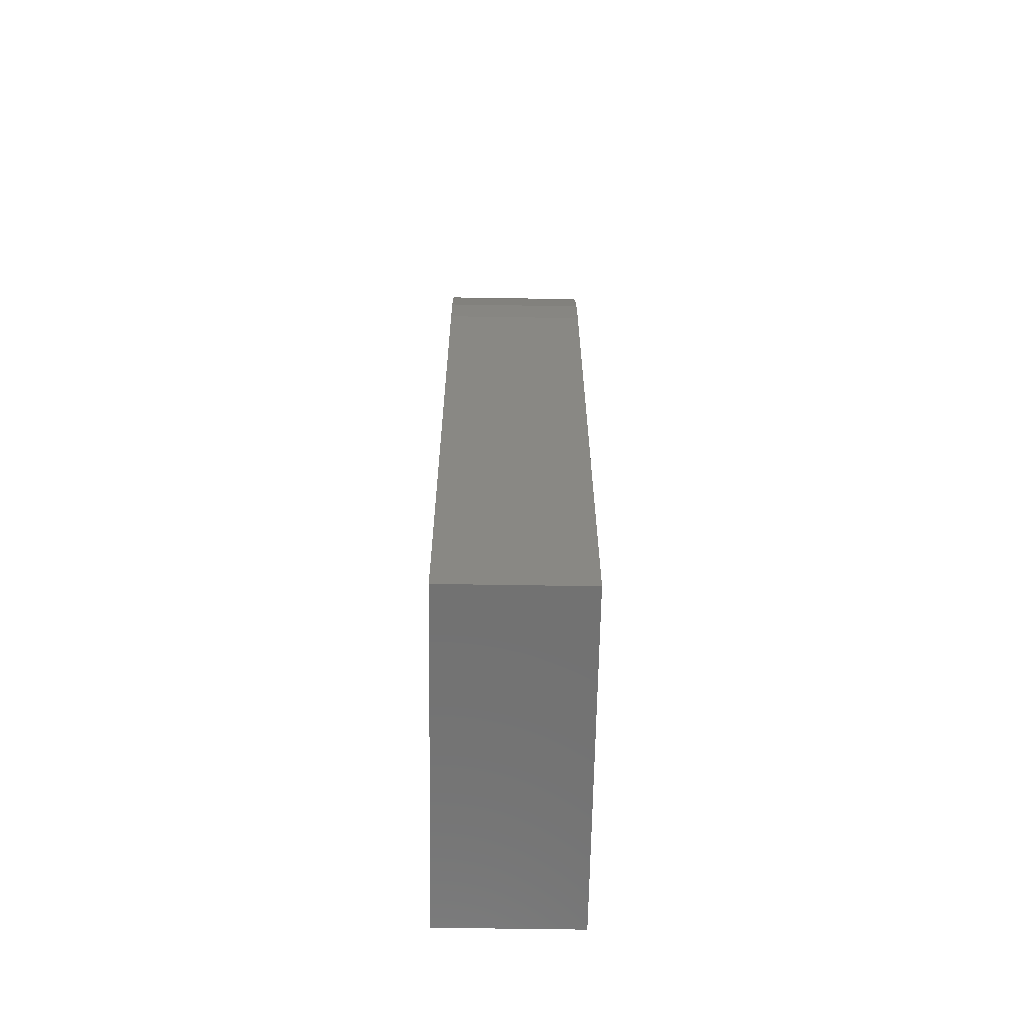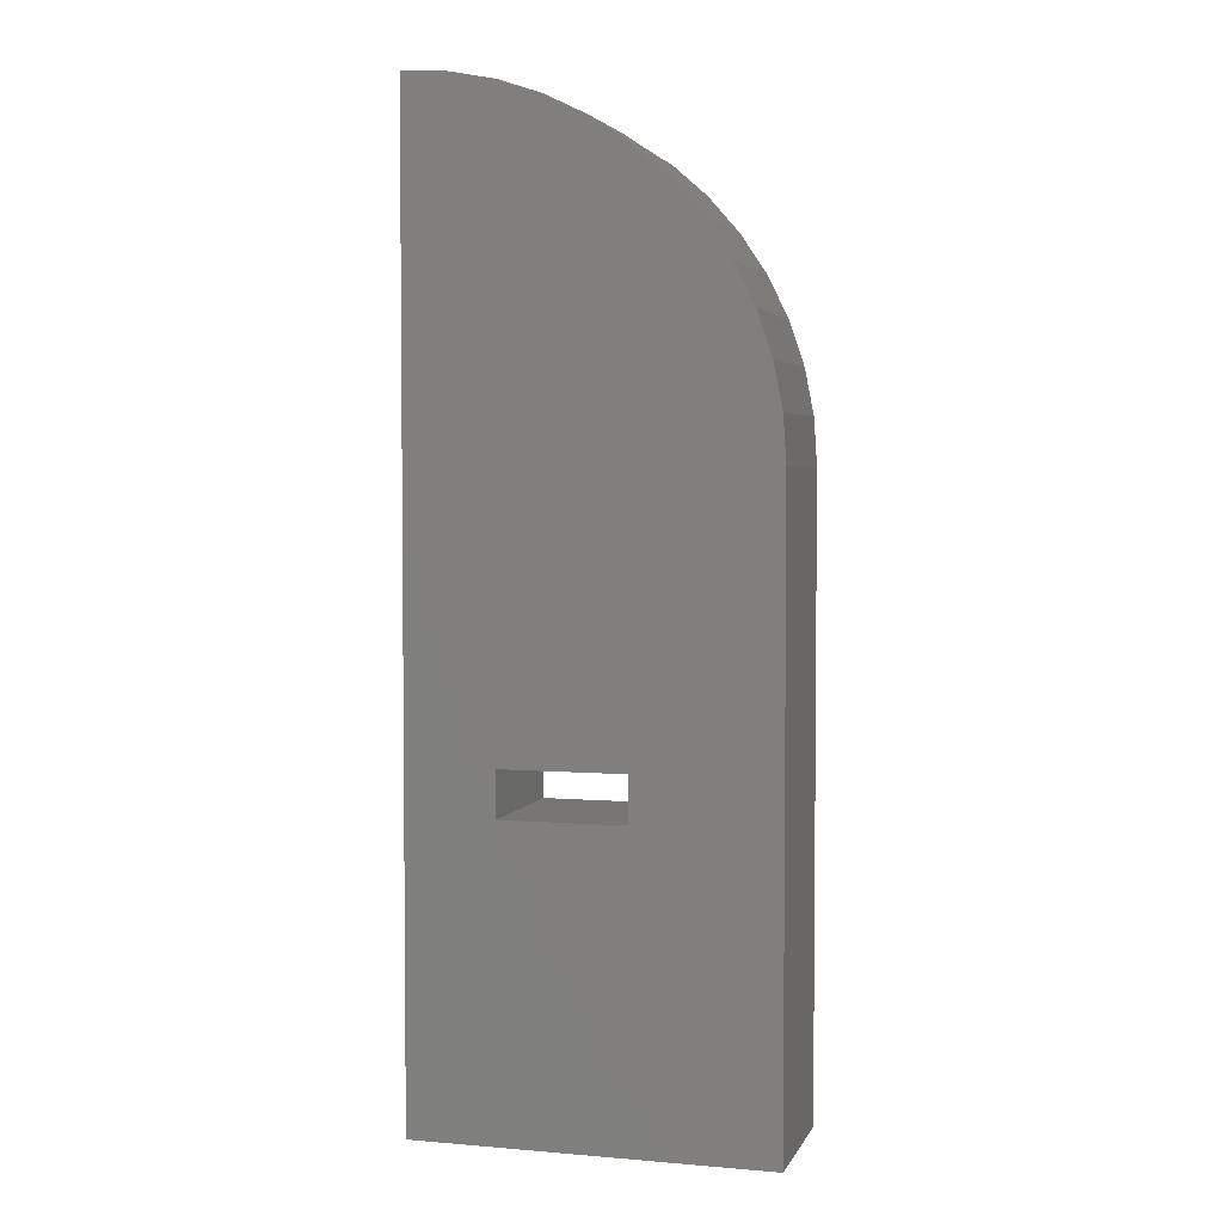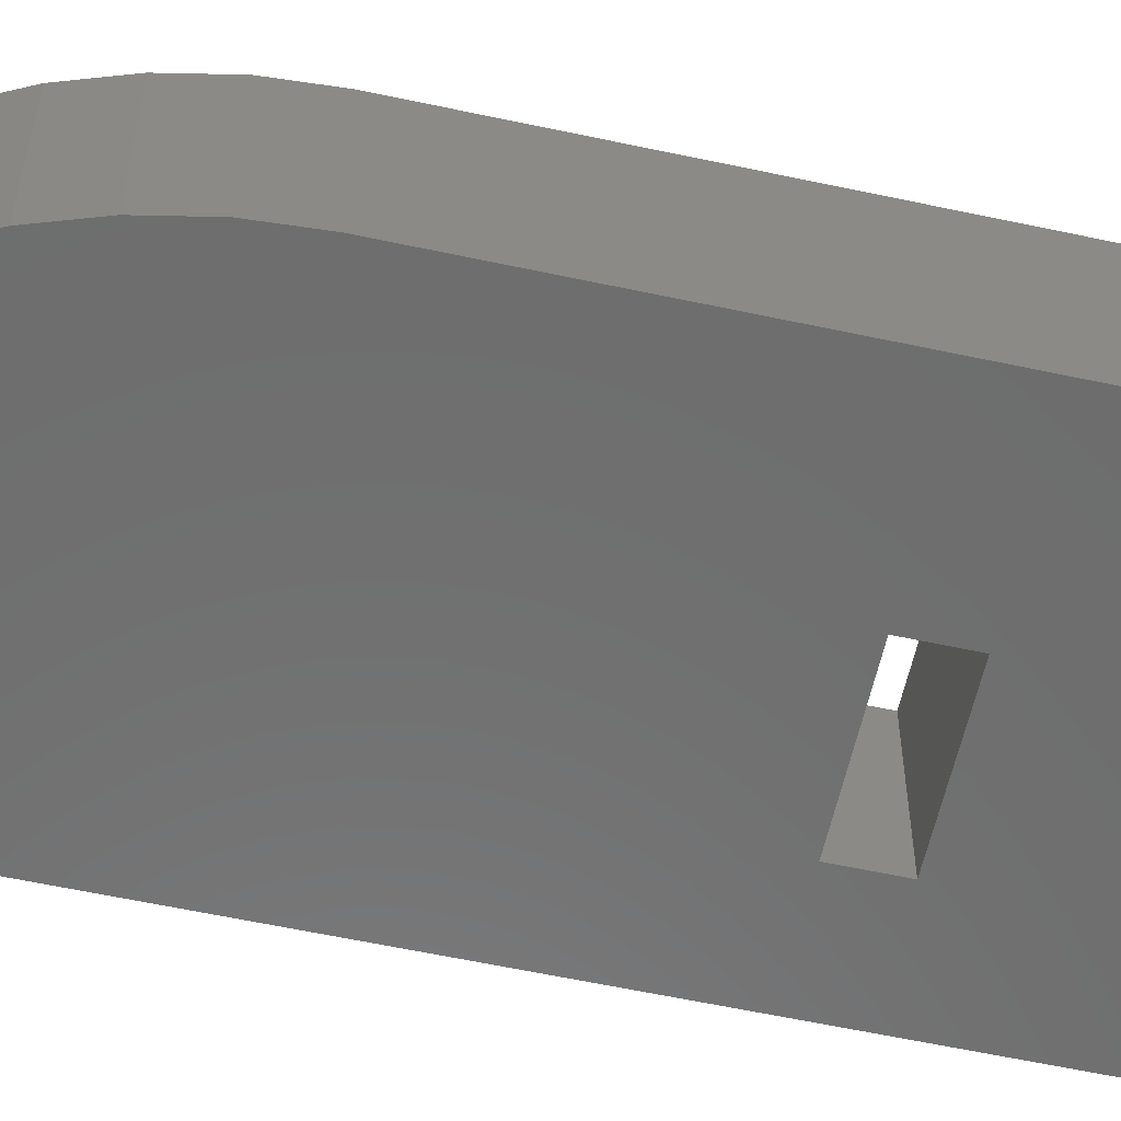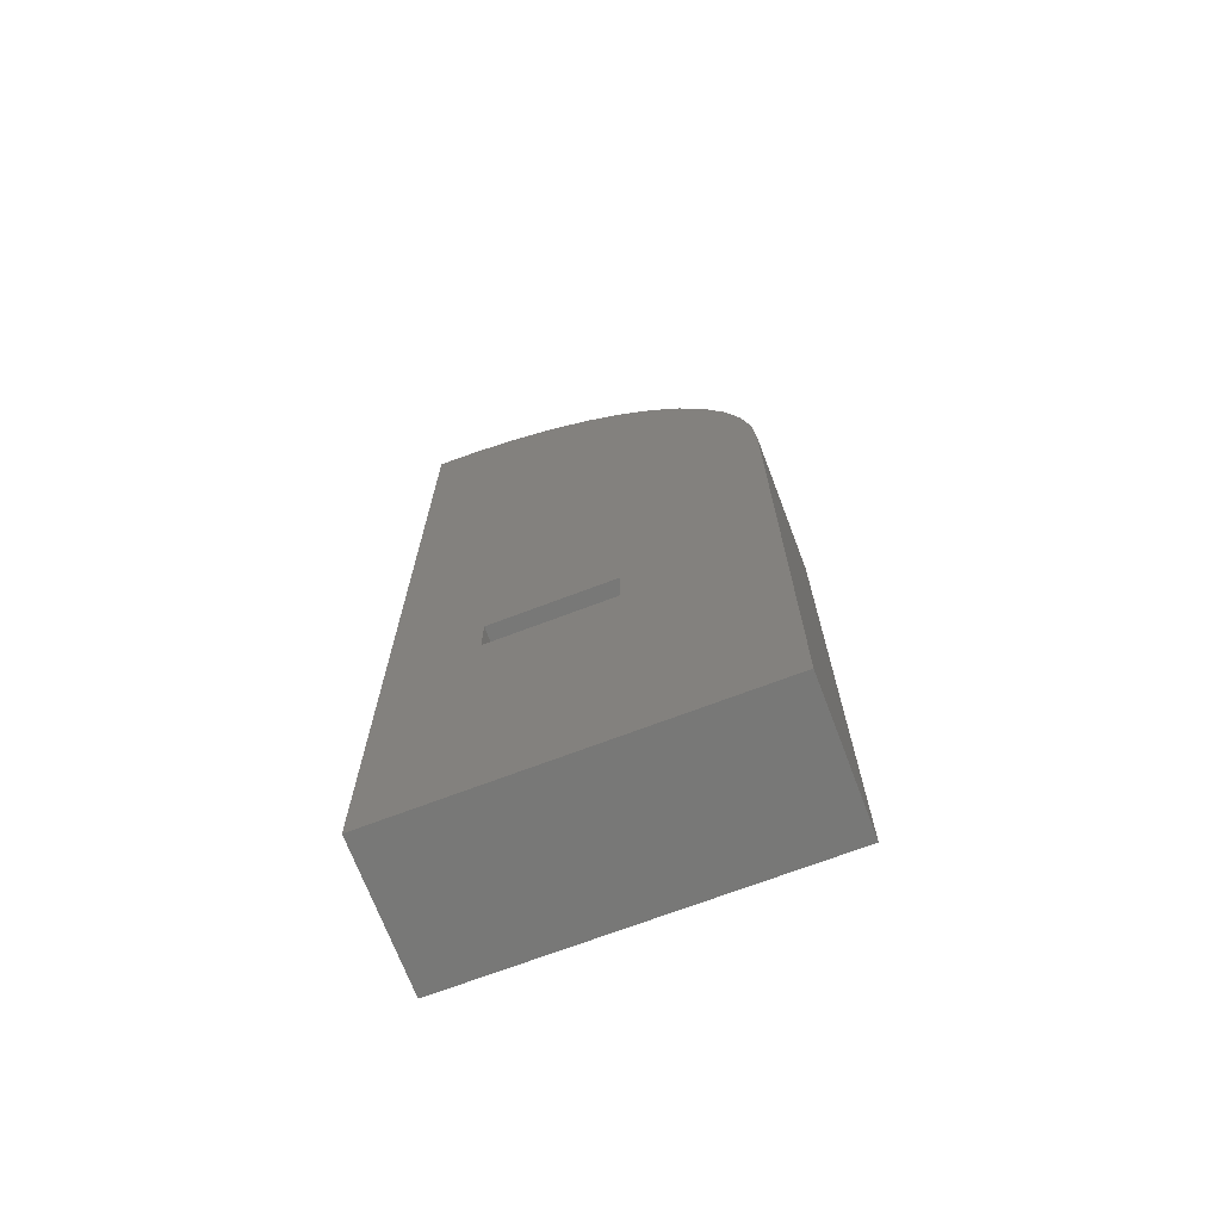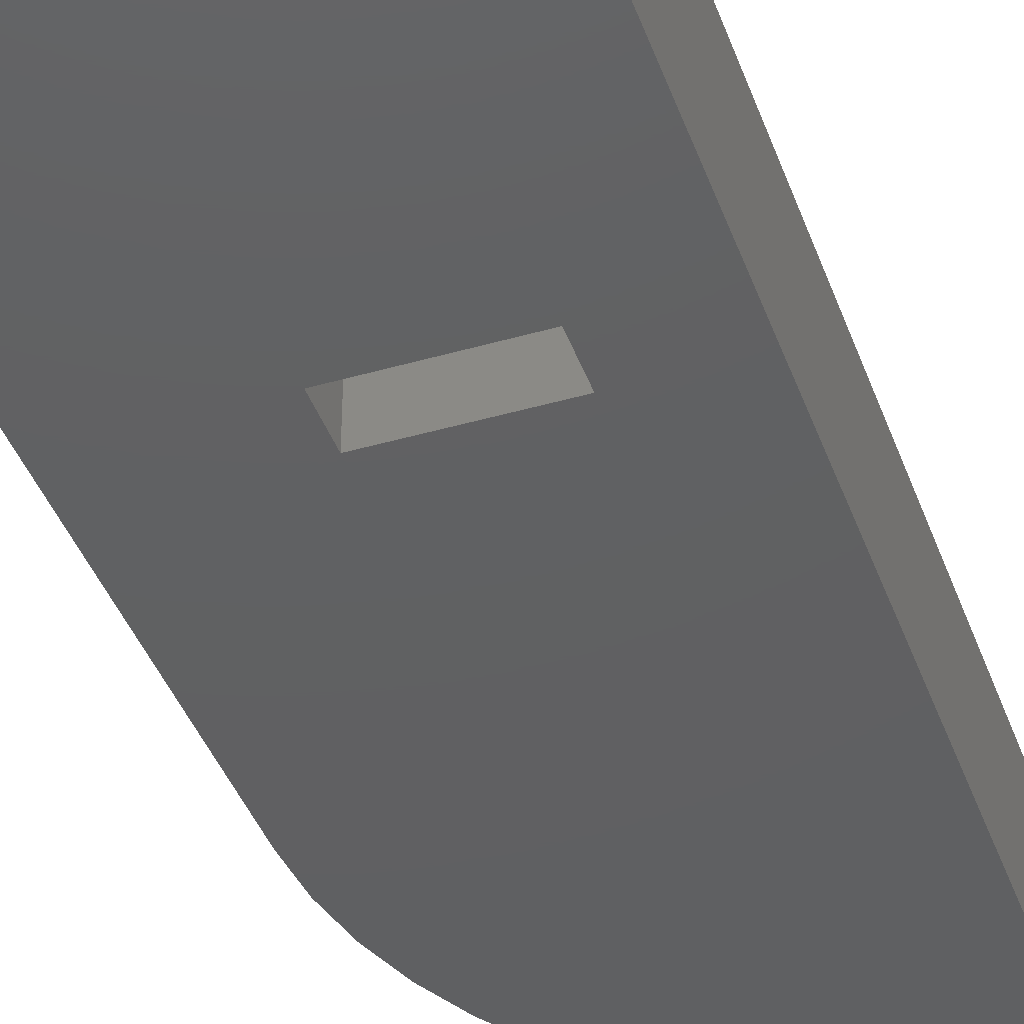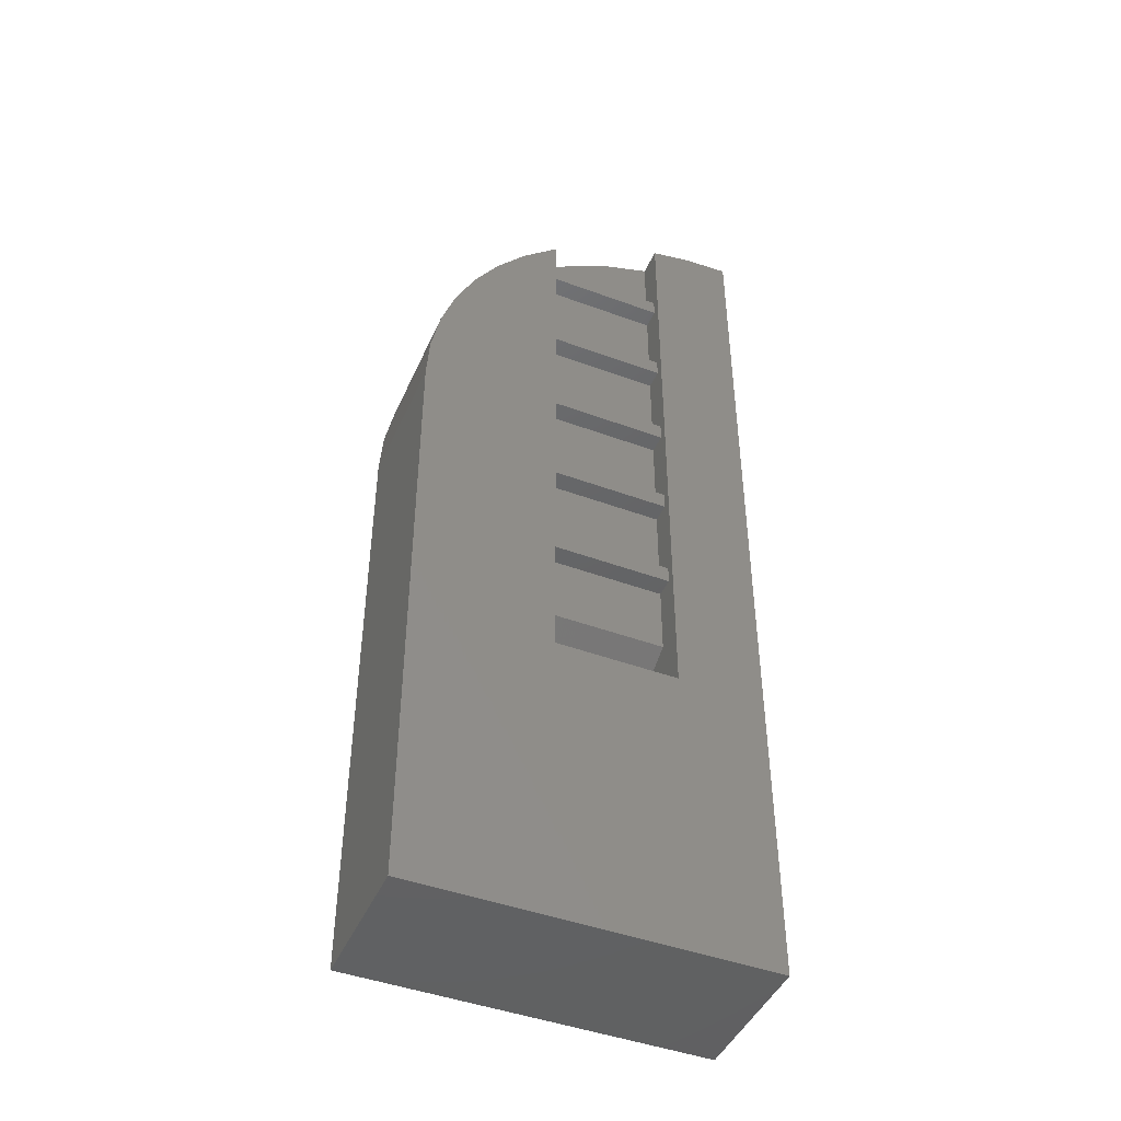
<metadata>
{"format":"stl","ext":"stl","renderer":"f3d","projection":"perspective","resolution":1024,"background":"white","views":[{"elev":-63.4,"azim":-90.9,"up":"+Y"},{"elev":3.5,"azim":-164.0,"up":"+Y"},{"elev":-59.2,"azim":-102.5,"up":"+Z"},{"elev":-70.6,"azim":-159.2,"up":"+Y"},{"elev":-41.7,"azim":19.2,"up":"+Z"},{"elev":-45.3,"azim":-23.1,"up":"+Y"}]}
</metadata>
<code>
# stl→obj: 86 verts, 172 faces
v 12.35 53.48 6.4
v 14.82 54.32 1.41e-15
v 12.35 53.48 1.41e-15
v 14.82 54.32 6.4
v 10 52.32 6.4
v 10 52.32 0
v 7.825 50.87 8
v 8 50.98 1.41e-15
v 7.825 50.87 0
v 8 50.98 6.4
v 8 50.98 8
v 5.858 49.14 8
v 5.858 49.14 0
v 4.133 47.18 0
v 4.133 47.18 8
v 2.679 45 0
v 2.679 45 8
v 1.522 42.65 1.41e-15
v 1.522 42.65 8
v 0.6815 40.18 1.41e-15
v 0.6815 40.18 8
v 0.1711 37.61 2.82e-15
v 0.1711 37.61 8
v 4.987e-16 35 2.82e-15
v 0 35 8
v 17.39 54.83 1.41e-15
v 20 55 8
v 20 55 0
v 17.39 54.83 8
v 15 54.35 2.82e-15
v 15 54.35 6.4
v 15 54.35 8
v 15 42.6 7.5
v 8 42.6 6.4
v 15 42.6 6.4
v 8 42.6 7.5
v 8 31.6 7.5
v 15 31.6 6.4
v 8 31.6 6.4
v 15 31.6 7.5
v 8 37.6 7.5
v 15 37.6 6.4
v 8 37.6 6.4
v 15 37.6 7.5
v 8 36.6 6.4
v 15 36.6 6.4
v 15 43.6 6.4
v 8 48.6 6.4
v 8 43.6 6.4
v 15 48.6 6.4
v 8 43.6 7.5
v 15 43.6 7.5
v 15 17 8
v 8 17 0
v 15 17 0
v 8 17 8
v 20 0 8
v 0 0 0
v 20 0 0
v 0 0 8
v 8 19.6 0
v 15 19.6 0
v 15 24.6 7.5
v 8 25.6 7.5
v 8 24.6 7.5
v 15 25.6 7.5
v 15 30.6 7.5
v 8 30.6 7.5
v 15 36.6 7.5
v 8 36.6 7.5
v 8 49.6 7.5
v 15 49.6 6.4
v 8 49.6 6.4
v 15 49.6 7.5
v 8 24.6 6.4
v 15 24.6 6.4
v 8 30.6 6.4
v 15 30.6 6.4
v 15 48.6 7.5
v 8 48.6 7.5
v 15 25.6 6.4
v 8 25.6 6.4
v 8 19.59 4.4
v 15 19.59 4.4
v 8 20.6 6.4
v 15 20.6 6.4
f 1 2 3
f 2 1 4
f 5 3 6
f 3 5 1
f 7 8 9
f 8 7 10
f 8 10 5
f 10 7 11
f 5 6 8
f 12 9 13
f 9 12 7
f 12 14 15
f 14 12 13
f 15 16 17
f 16 15 14
f 17 18 19
f 18 17 16
f 19 20 21
f 20 19 18
f 21 22 23
f 22 21 20
f 23 24 25
f 24 23 22
f 26 27 28
f 27 26 29
f 4 30 2
f 30 29 26
f 29 30 31
f 31 30 4
f 29 31 32
f 33 34 35
f 34 33 36
f 37 38 39
f 38 37 40
f 41 42 43
f 42 41 44
f 38 45 39
f 45 38 46
f 47 48 49
f 48 47 50
f 42 34 43
f 34 42 35
f 33 51 36
f 51 33 52
f 53 54 55
f 54 53 56
f 57 58 59
f 58 57 60
f 60 56 25
f 56 60 57
f 25 56 23
f 23 56 21
f 21 56 19
f 19 56 17
f 17 56 15
f 15 56 12
f 12 56 7
f 56 57 53
f 53 57 32
f 32 57 29
f 29 57 27
f 11 7 56
f 28 57 59
f 57 28 27
f 25 58 60
f 58 25 24
f 8 61 9
f 61 8 62
f 62 8 6
f 62 6 3
f 62 3 2
f 62 2 30
f 62 30 26
f 62 26 55
f 58 54 59
f 54 58 24
f 54 24 22
f 54 22 20
f 54 20 18
f 54 18 16
f 54 16 14
f 54 14 13
f 54 13 9
f 54 9 61
f 59 54 55
f 59 55 26
f 59 26 28
f 63 64 65
f 64 63 66
f 67 37 68
f 37 67 40
f 69 41 70
f 41 69 44
f 71 72 73
f 72 71 74
f 72 10 73
f 10 72 5
f 5 72 1
f 1 72 4
f 4 72 31
f 63 75 76
f 75 63 65
f 67 77 78
f 77 67 68
f 79 71 80
f 71 79 74
f 64 81 82
f 81 64 66
f 81 77 82
f 77 81 78
f 83 62 61
f 62 83 84
f 79 48 50
f 48 79 80
f 69 45 46
f 45 69 70
f 51 47 49
f 47 51 52
f 85 84 83
f 84 85 86
f 61 54 83
f 56 85 54
f 85 56 65
f 65 56 11
f 54 85 83
f 65 11 64
f 64 11 68
f 64 68 82
f 68 11 37
f 37 11 70
f 37 70 39
f 70 11 41
f 41 11 36
f 41 36 43
f 36 11 51
f 51 11 80
f 51 80 49
f 80 11 71
f 71 11 73
f 73 11 10
f 48 49 80
f 34 43 36
f 45 39 70
f 77 82 68
f 75 85 65
f 53 86 55
f 86 53 63
f 63 53 32
f 55 86 84
f 63 32 66
f 66 32 67
f 66 67 81
f 67 32 40
f 40 32 69
f 40 69 38
f 69 32 44
f 44 32 33
f 44 33 42
f 33 32 52
f 52 32 79
f 52 79 47
f 79 32 74
f 74 32 72
f 72 32 31
f 50 47 79
f 35 42 33
f 46 38 69
f 78 81 67
f 76 86 63
f 62 55 84
f 86 75 85
f 75 86 76

</code>
